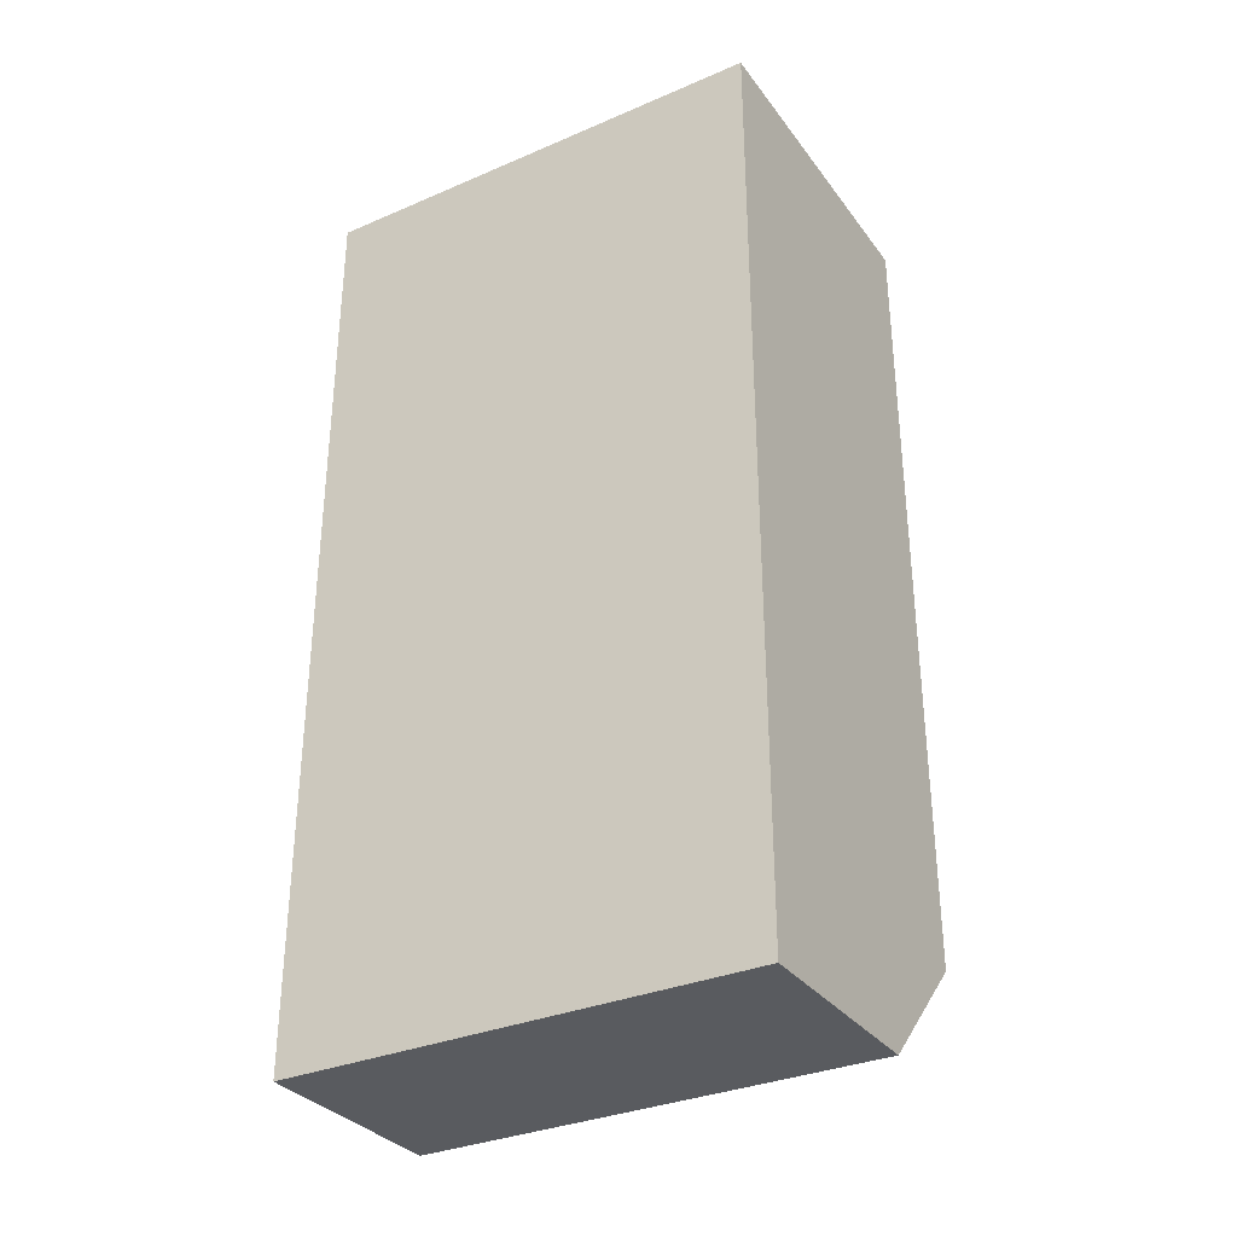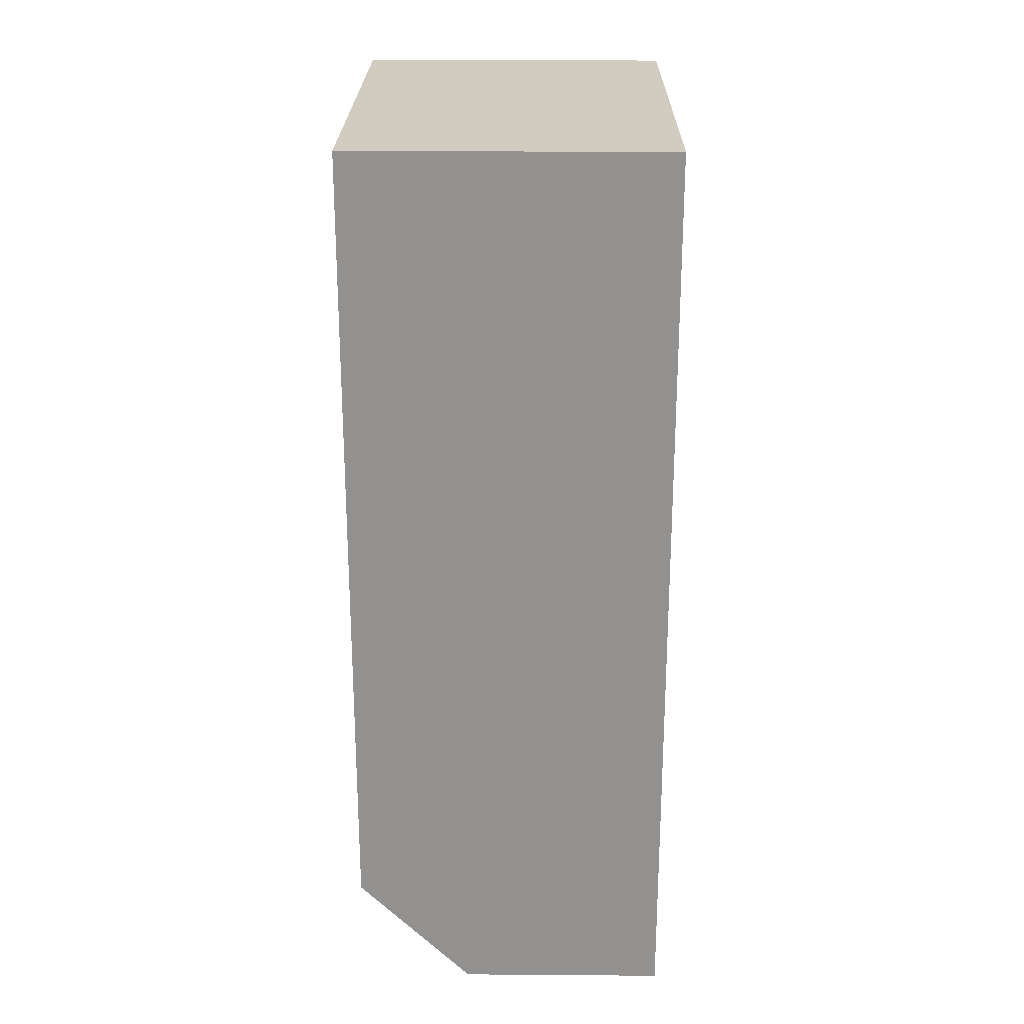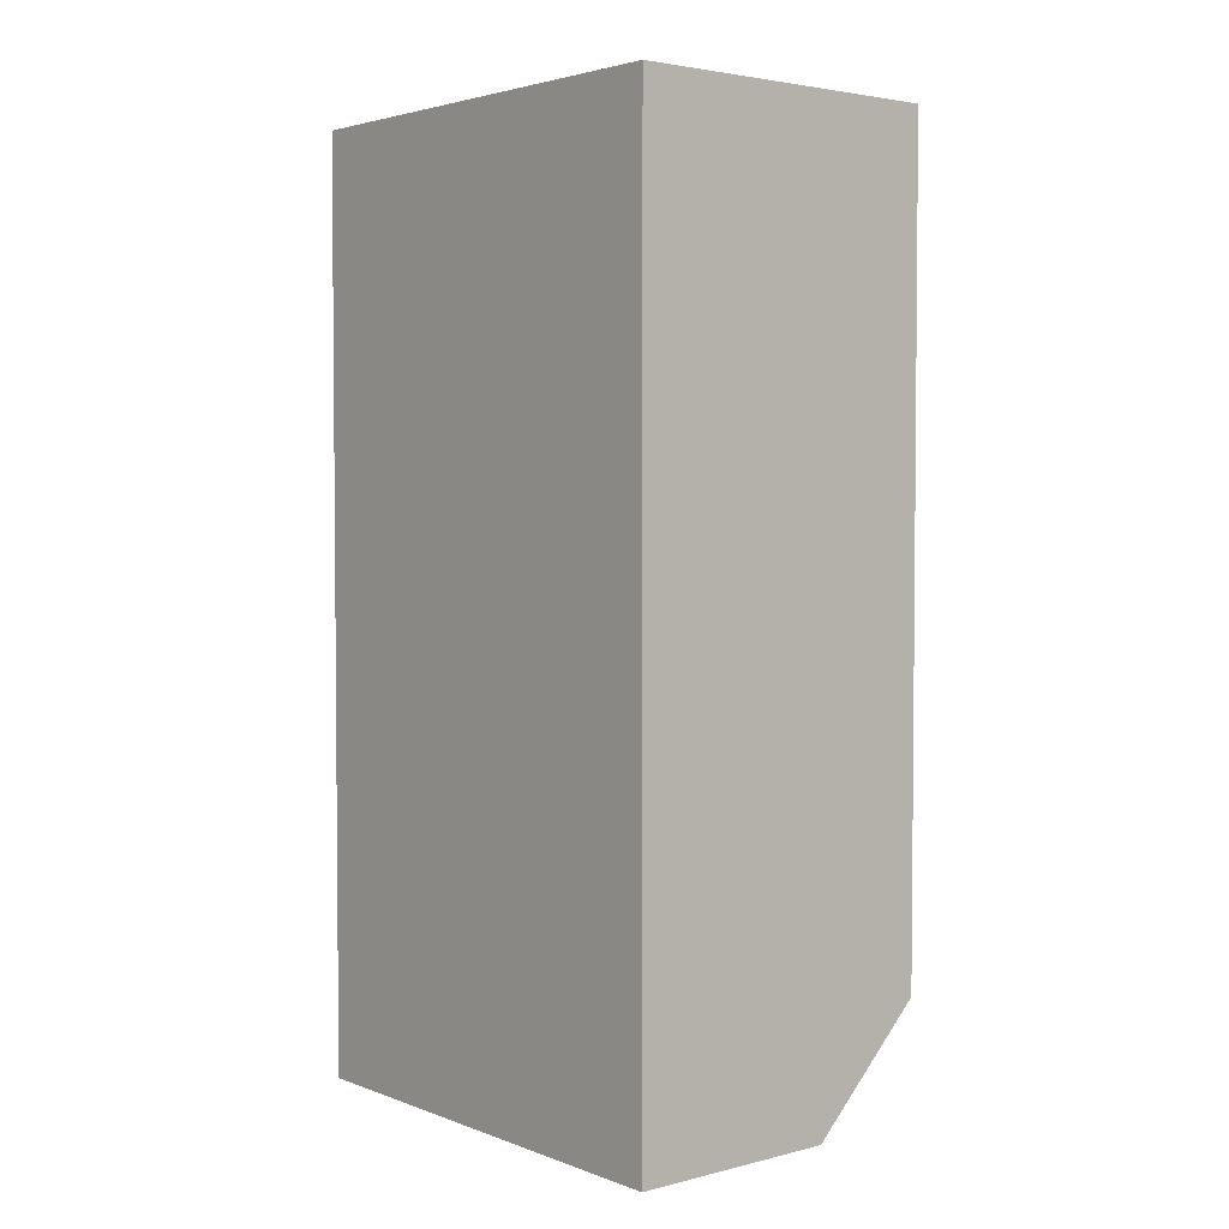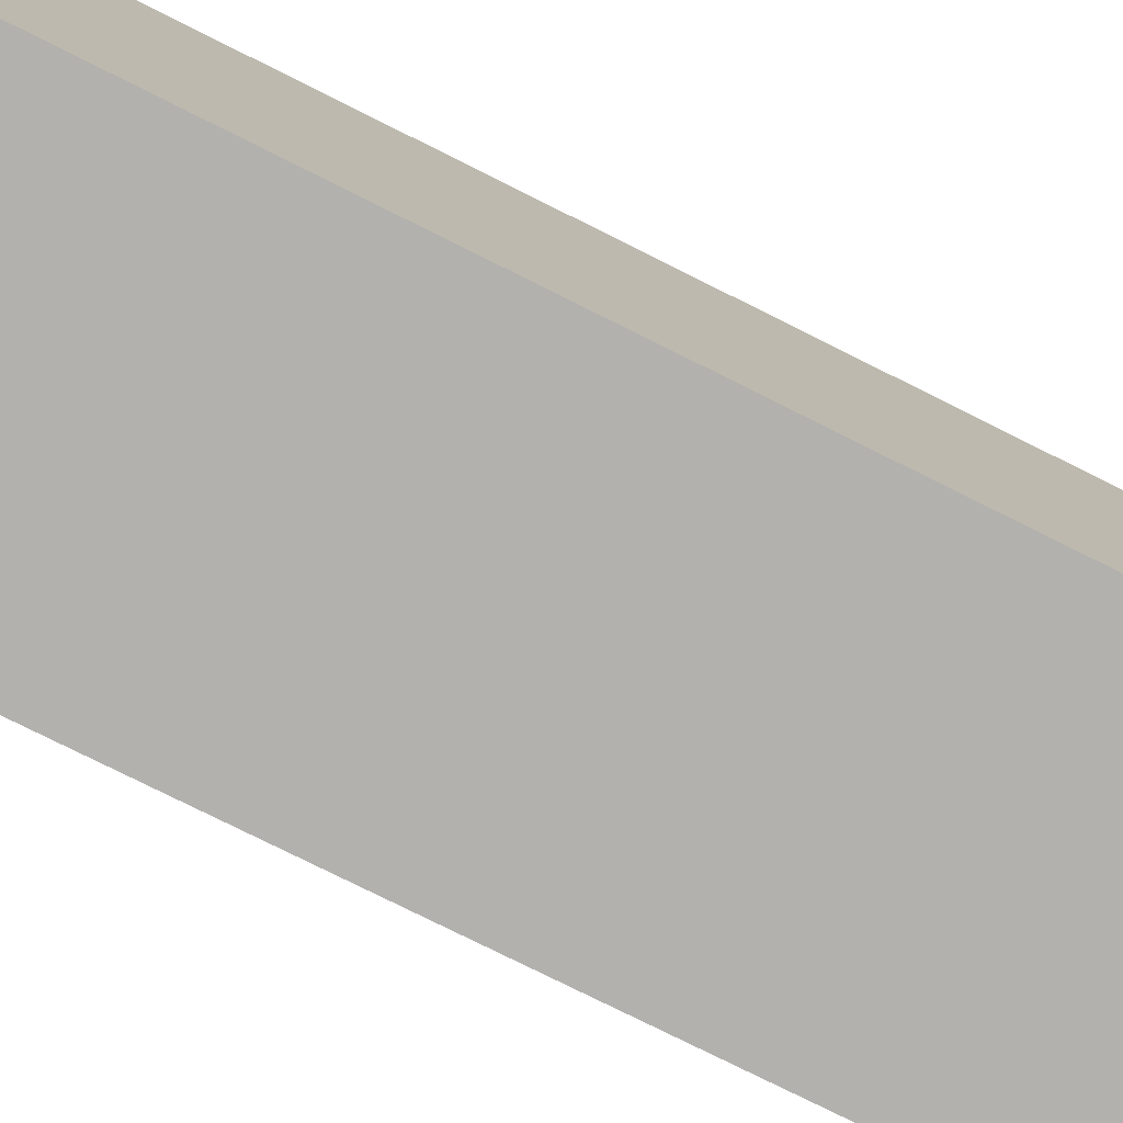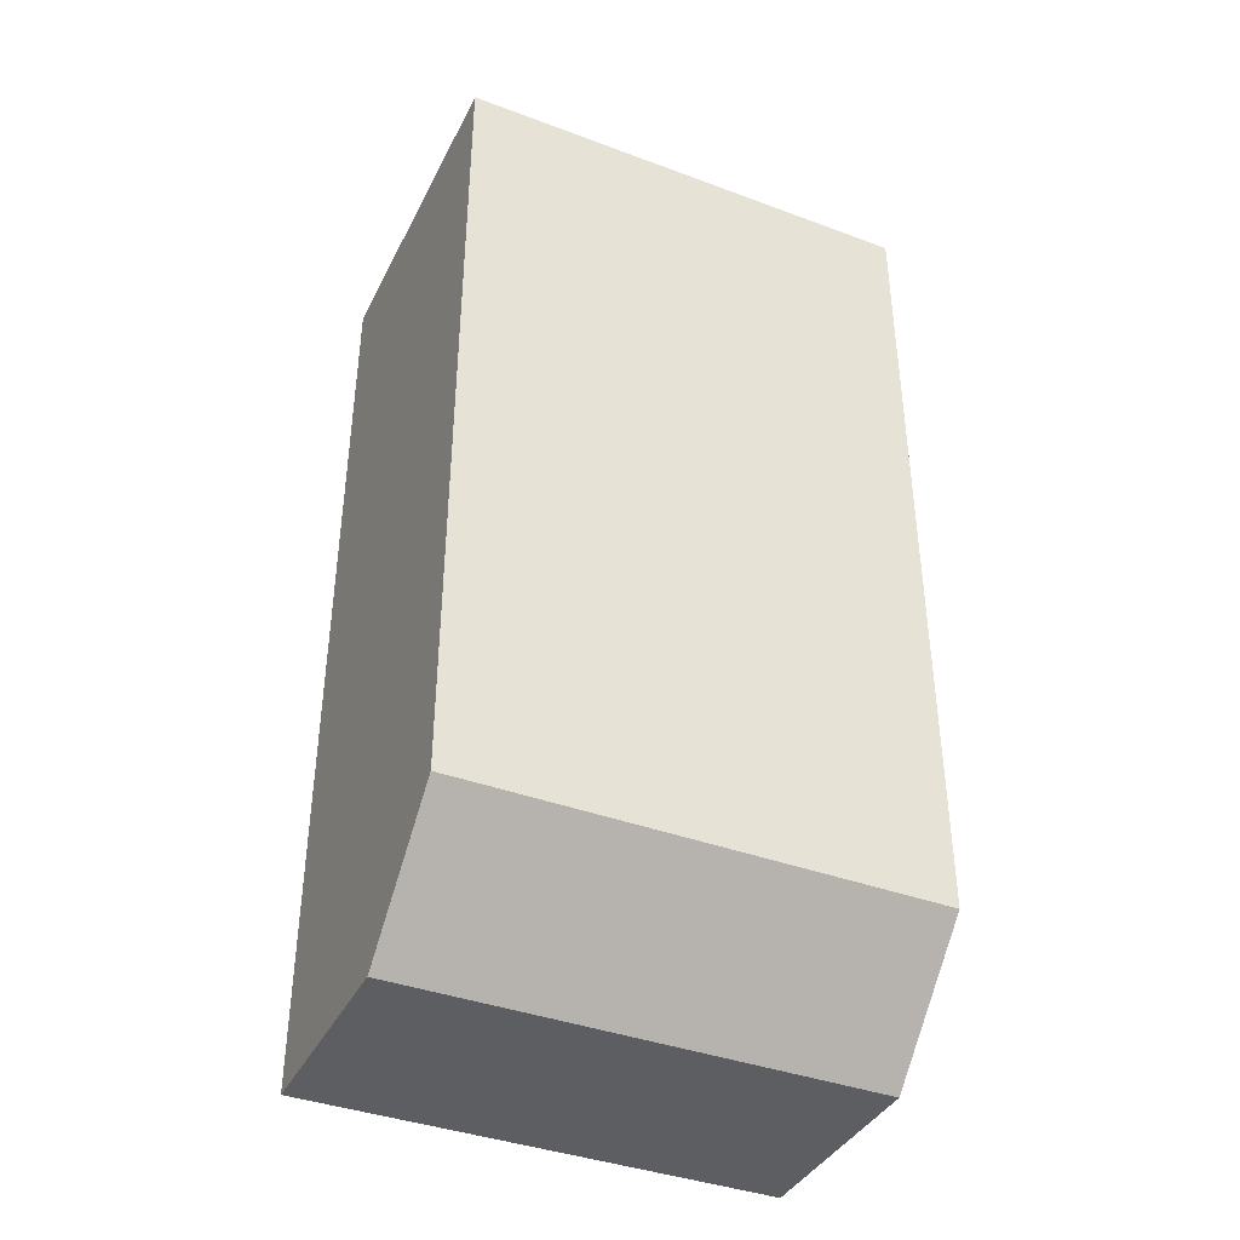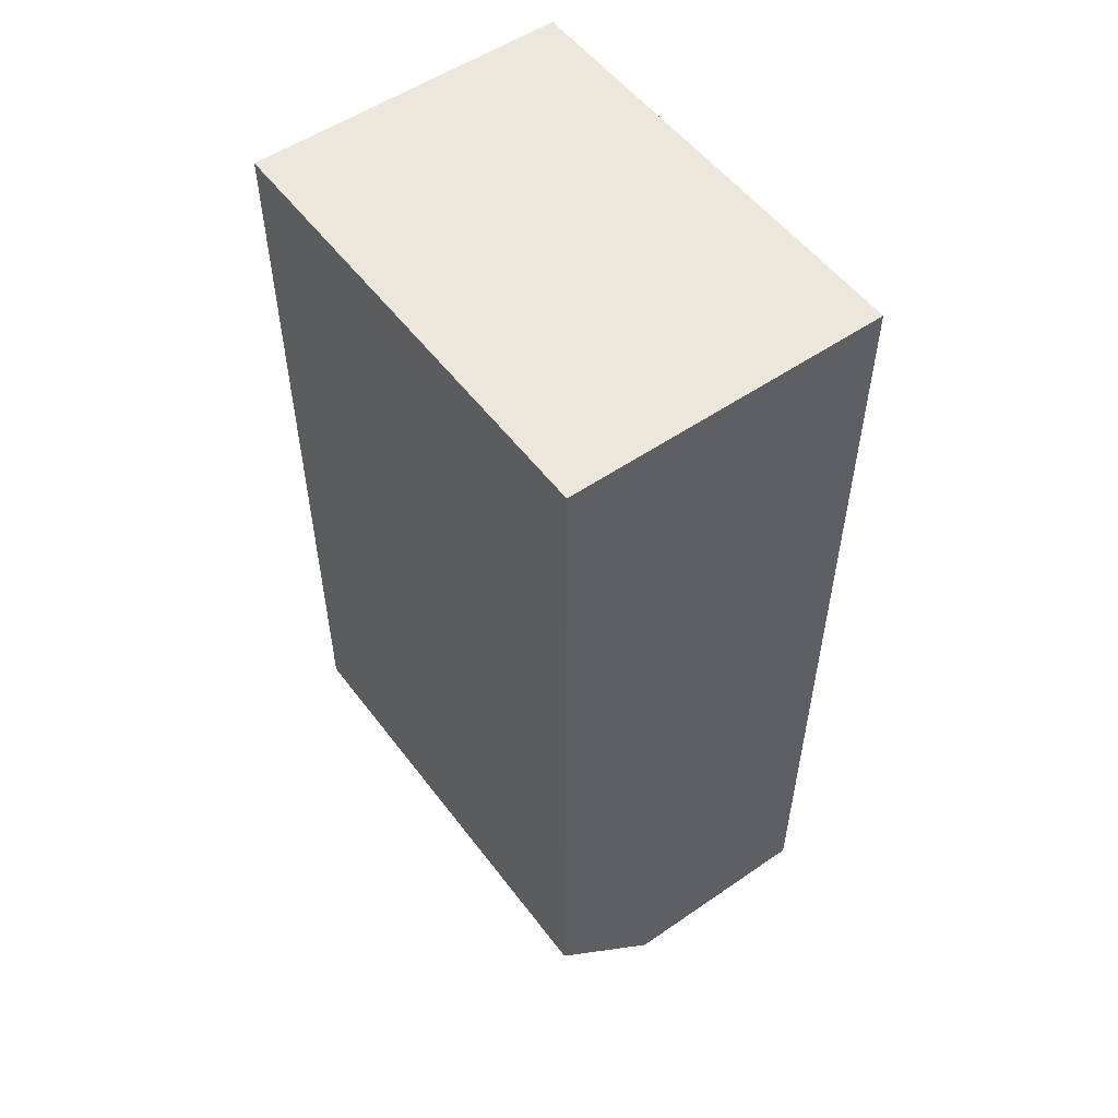
<metadata>
{"format":"obj","ext":"obj","renderer":"f3d","projection":"perspective","resolution":1024,"background":"white","views":[{"elev":-32.7,"azim":120.7,"up":"+Y"},{"elev":23.8,"azim":0.7,"up":"+Y"},{"elev":3.3,"azim":140.4,"up":"+Y"},{"elev":-79.2,"azim":63.6,"up":"+Z"},{"elev":-39.4,"azim":-114.8,"up":"+Y"},{"elev":53.7,"azim":-36.2,"up":"+Y"}]}
</metadata>
<code>
o ShapeIndexedFaceSet.004_ShapeIndexedFaceSet.005_Shape.004
v 0.035 -0.1 -0.05
v 0.035 0.1 -0.05
v 0.035 0.1 0.05
v 0.035 -0.1 0.05
g ShapeIndexedFaceSet.004_ShapeIndexedFaceSet.005_Shape.004_ShapeIndexedFaceSet.004_ShapeIndexedFaceSet.005_Shape.004_Shape.004
f 1 2 3
f 3 4 1
o ShapeIndexedFaceSet.006_ShapeIndexedFaceSet_Shape.006
v -0.01 -0.1 -0.05
v -0.01 -0.1 0.05
v -0.035 -0.075 0.05
v -0.035 -0.075 -0.05
g ShapeIndexedFaceSet.006_ShapeIndexedFaceSet_Shape.006_ShapeIndexedFaceSet.006_ShapeIndexedFaceSet_Shape.006_Shape.006
f 5 6 7
f 7 8 5
o ShapeIndexedFaceSet_ShapeIndexedFaceSet.001_Shape
v -0.035 0.1 -0.05
v -0.035 -0.075 -0.05
v -0.035 -0.075 0.05
v -0.035 0.1 0.05
g ShapeIndexedFaceSet_ShapeIndexedFaceSet.001_Shape_ShapeIndexedFaceSet_ShapeIndexedFaceSet.001_Shape_Shape
f 9 10 11
f 11 12 9
o ShapeIndexedFaceSet.001_ShapeIndexedFaceSet.002_Shape.001
v 0.035 0.1 -0.05
v -0.035 0.1 -0.05
v -0.035 0.1 0.05
v 0.035 0.1 0.05
g ShapeIndexedFaceSet.001_ShapeIndexedFaceSet.002_Shape.001_ShapeIndexedFaceSet.001_ShapeIndexedFaceSet.002_Shape.001_Shape.001
f 13 14 15
f 15 16 13
o ShapeIndexedFaceSet.002_ShapeIndexedFaceSet.003_Shape.002
v 0.035 0.1 -0.05
v 0.035 -0.1 -0.05
v -0.035 -0.075 -0.05
v -0.01 -0.1 -0.05
v -0.035 0.1 -0.05
g ShapeIndexedFaceSet.002_ShapeIndexedFaceSet.003_Shape.002_ShapeIndexedFaceSet.002_ShapeIndexedFaceSet.003_Shape.002_Shape.002
f 17 18 19
f 18 20 19
f 19 21 17
o ShapeIndexedFaceSet.005_ShapeIndexedFaceSet.006_Shape.005
v -0.01 -0.1 -0.05
v 0.035 -0.1 -0.05
v 0.035 -0.1 0.05
v -0.01 -0.1 0.05
g ShapeIndexedFaceSet.005_ShapeIndexedFaceSet.006_Shape.005_ShapeIndexedFaceSet.005_ShapeIndexedFaceSet.006_Shape.005_Shape.005
f 22 23 24
f 24 25 22
o ShapeIndexedFaceSet.003_ShapeIndexedFaceSet.004_Shape.003
v 0.035 0.1 0.05
v -0.035 0.1 0.05
v -0.035 -0.075 0.05
v 0.035 -0.1 0.05
v -0.01 -0.1 0.05
g ShapeIndexedFaceSet.003_ShapeIndexedFaceSet.004_Shape.003_ShapeIndexedFaceSet.003_ShapeIndexedFaceSet.004_Shape.003_Shape.003
f 26 27 28
f 28 29 26
f 28 30 29

</code>
